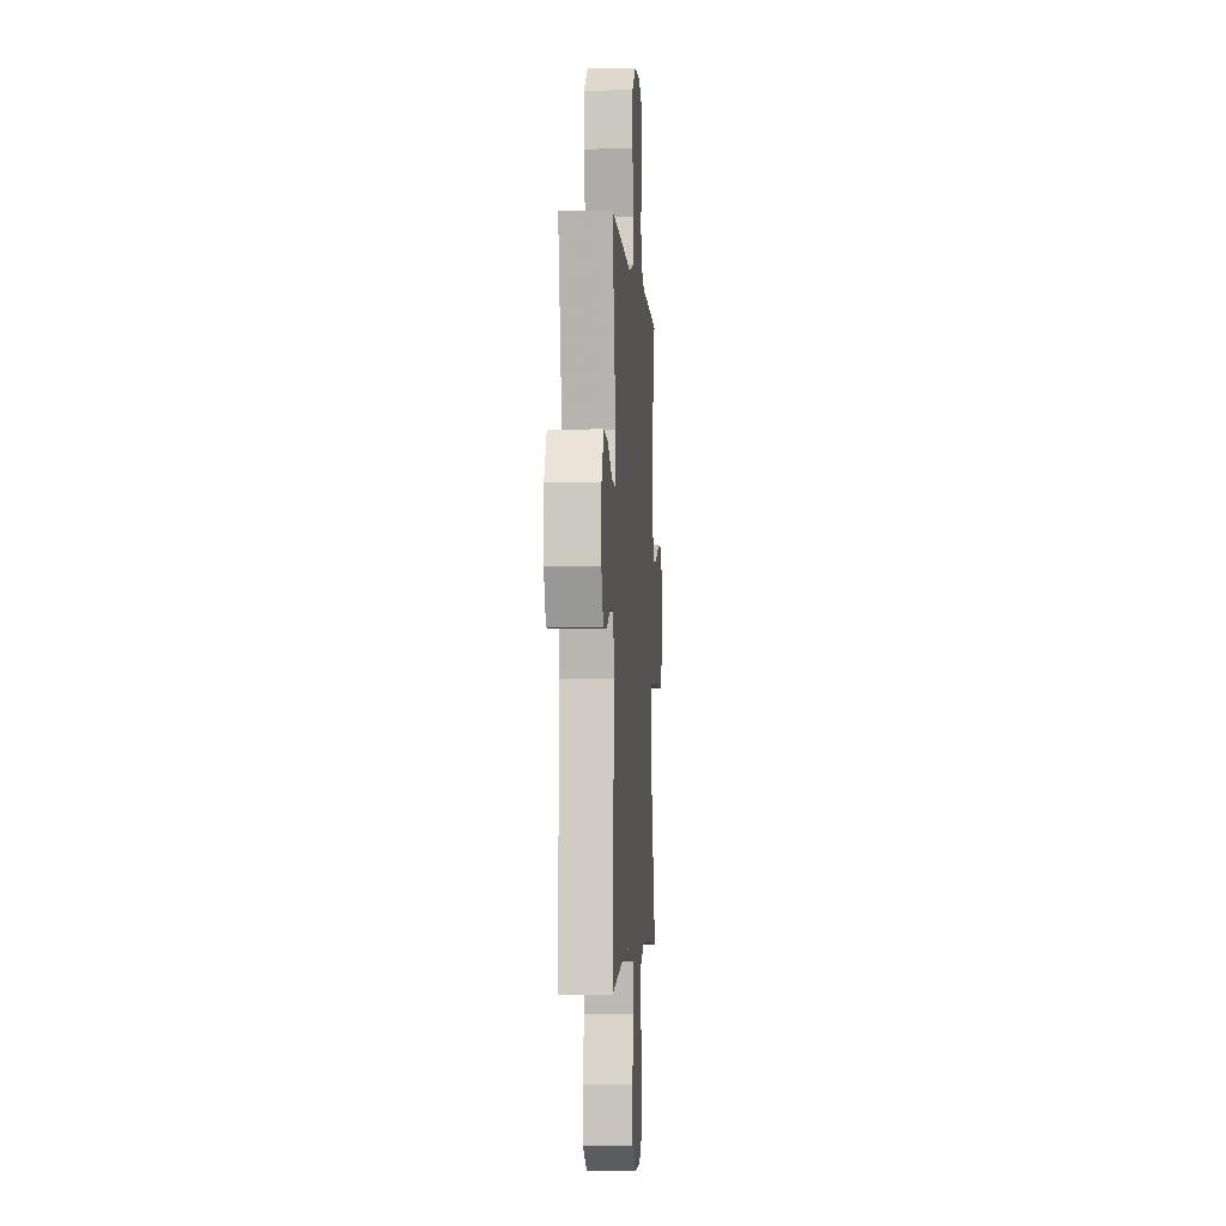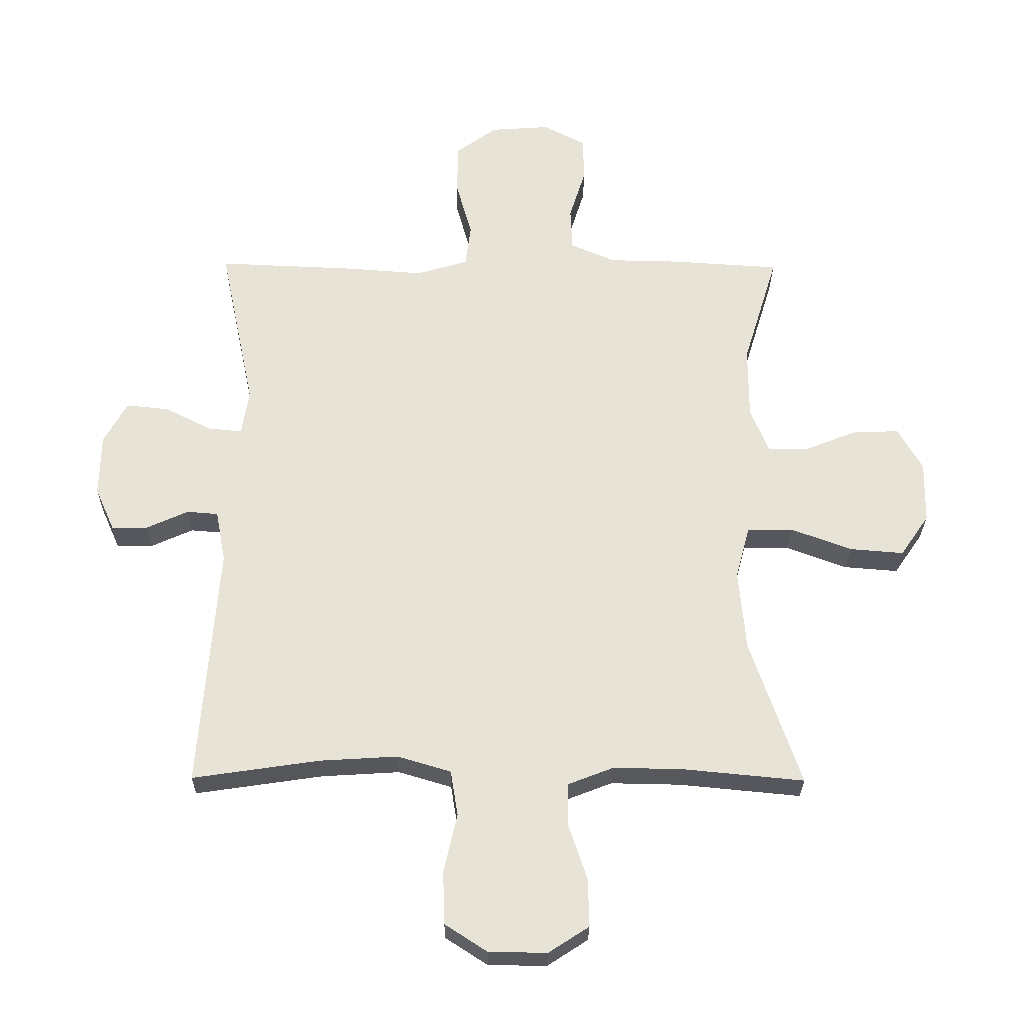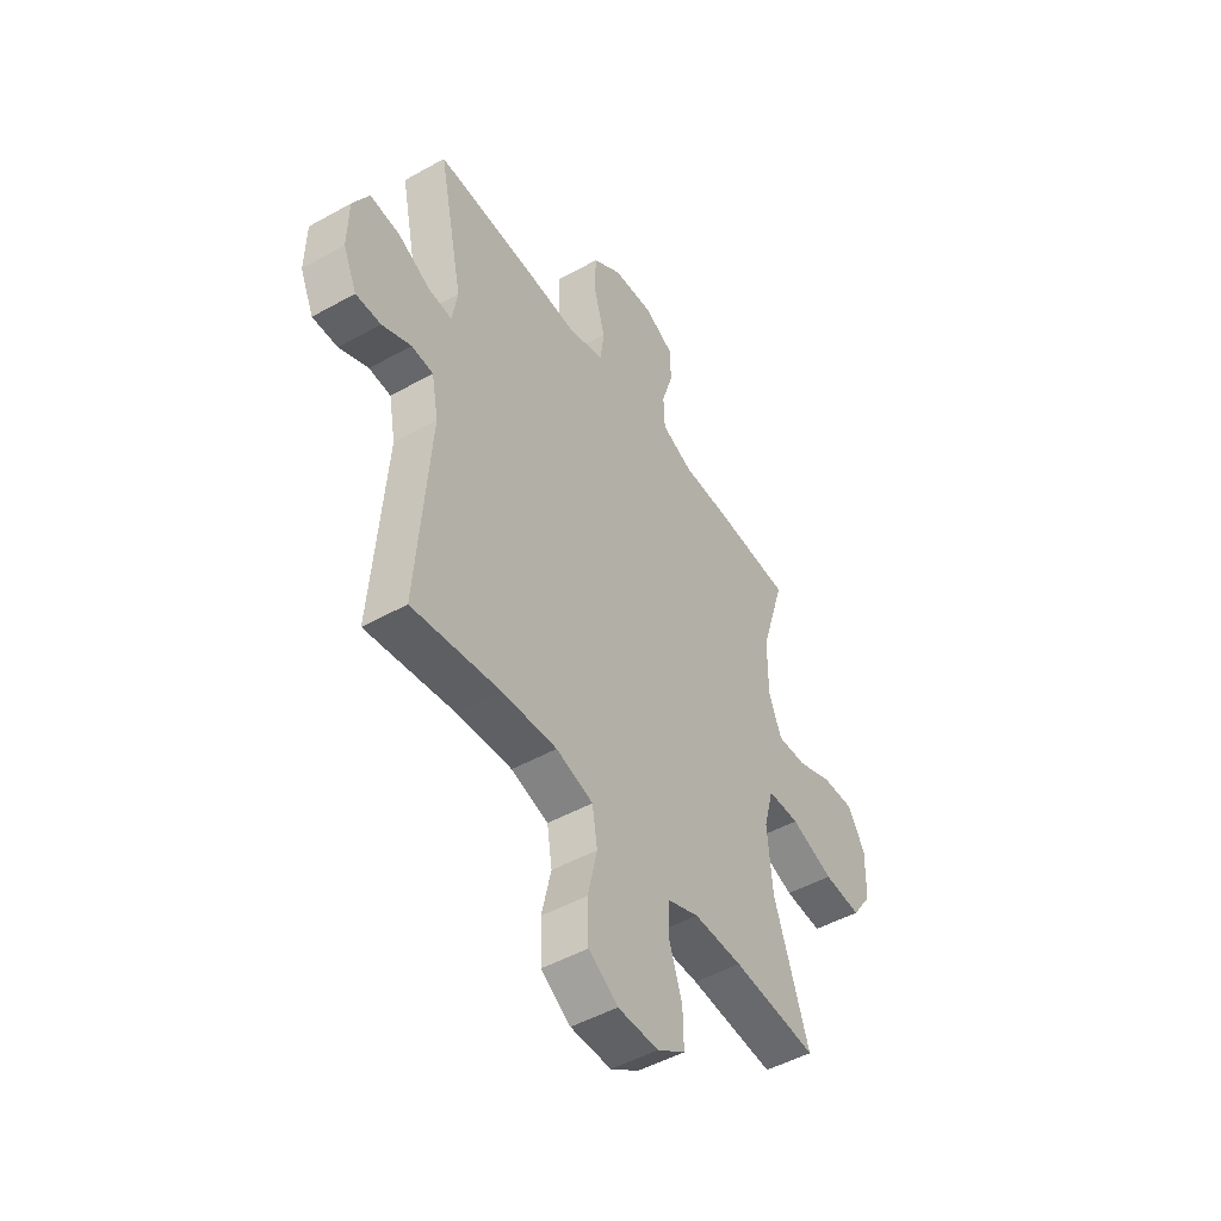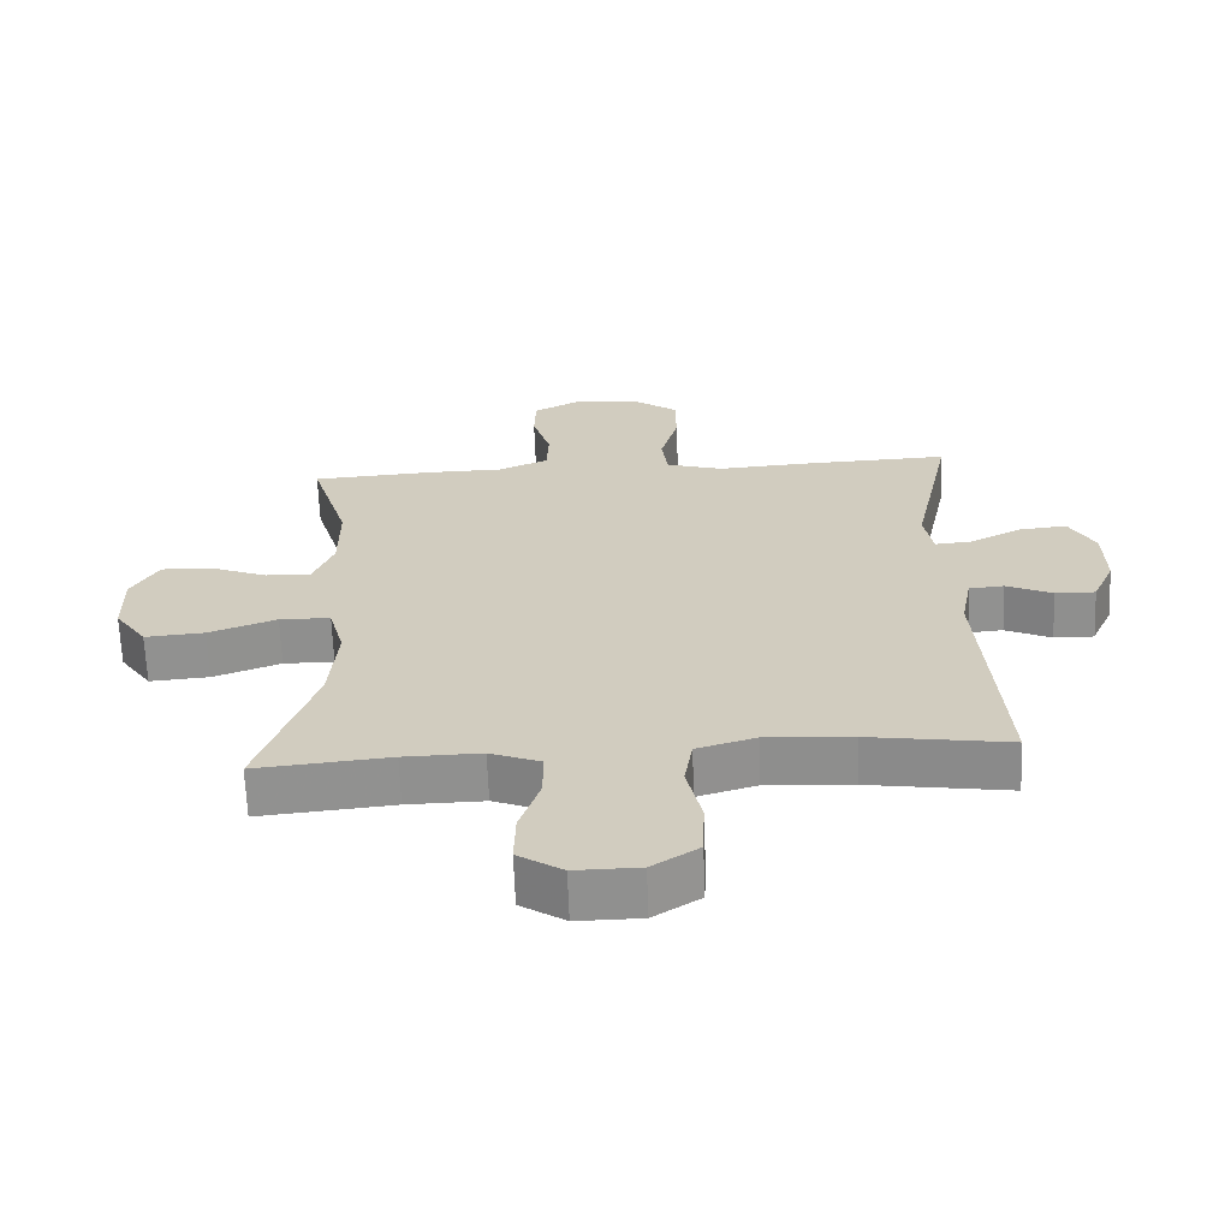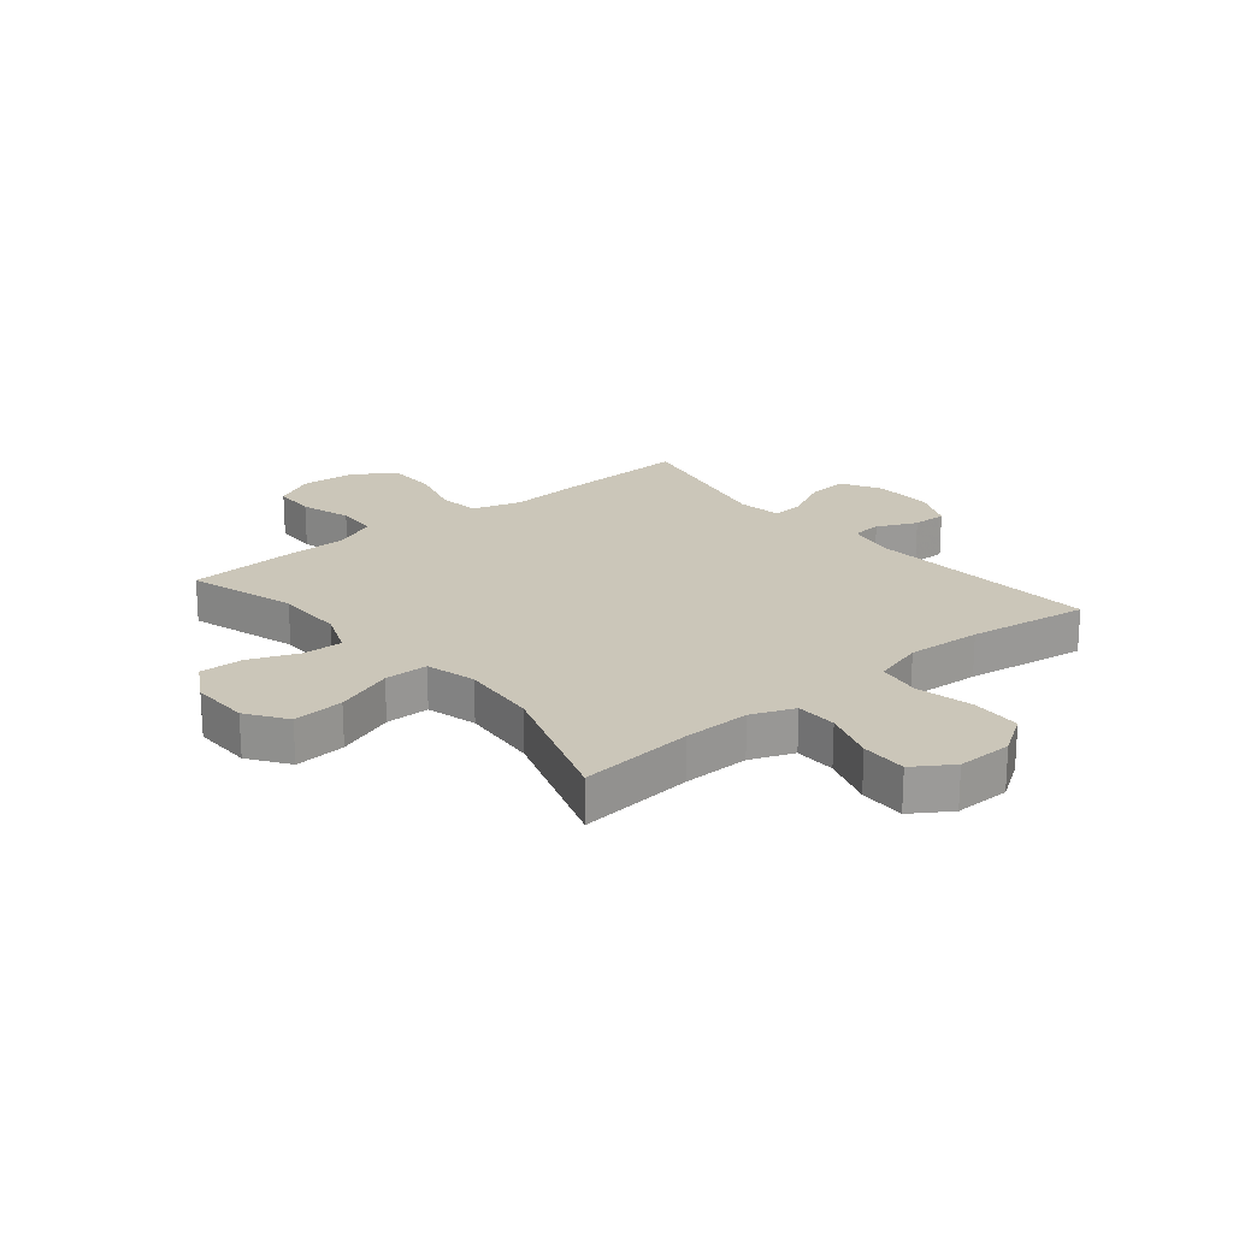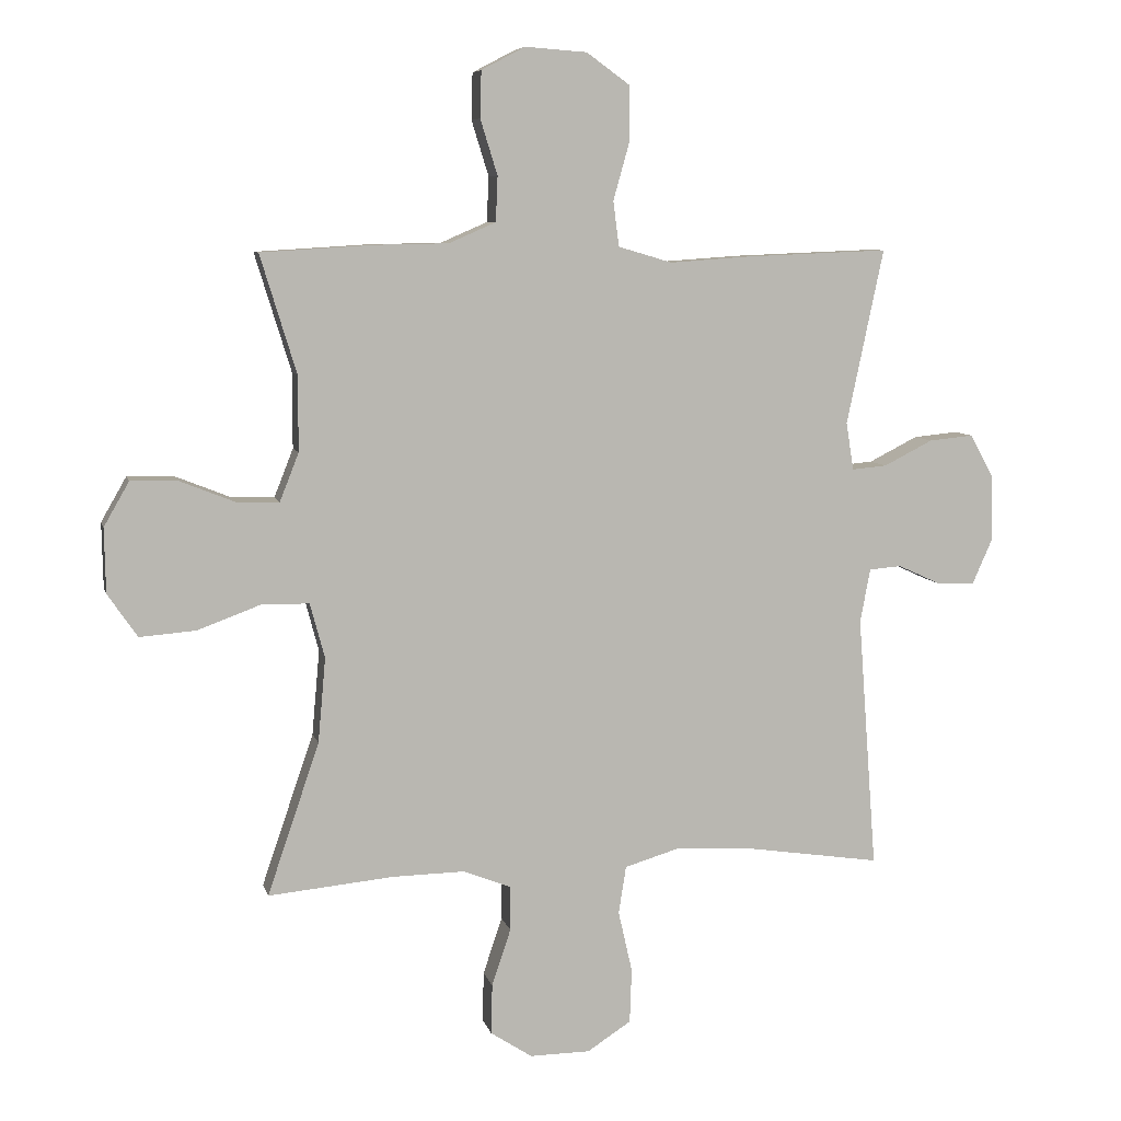
<metadata>
{"format":"obj","ext":"obj","renderer":"f3d","projection":"perspective","resolution":1024,"background":"white","views":[{"elev":-3.0,"azim":-86.1,"up":"+Z"},{"elev":-27.6,"azim":-0.7,"up":"+Z"},{"elev":-48.5,"azim":-58.0,"up":"+Z"},{"elev":-65.4,"azim":-177.8,"up":"+Z"},{"elev":20.9,"azim":140.4,"up":"+Y"},{"elev":7.6,"azim":167.0,"up":"+Z"}]}
</metadata>
<code>
v 0.5 0.07 0.5
v 0.443 0.07 0.314
v 0.443 0.07 0.195
v 0.473 0.07 0.119
v 0.541 0.07 0.121
v 0.626 0.07 0.155
v 0.701 0.07 0.157
v 0.741 0.07 0.087
v 0.739 0.07 -0.015
v 0.692 0.07 -0.083
v 0.604 0.07 -0.076
v 0.504 0.07 -0.039
v 0.429 0.07 -0.04
v 0.406 0.07 -0.126
v 0.418 0.07 -0.26
v 0.5 0.07 -0.5
v 0.302 0.07 -0.481
v 0.188 0.07 -0.479
v 0.114 0.07 -0.508
v 0.113 0.07 -0.579
v 0.143 0.07 -0.669
v 0.145 0.07 -0.748
v 0.079 0.07 -0.791
v -0.016 0.07 -0.79
v -0.085 0.07 -0.745
v -0.088 0.07 -0.659
v -0.066 0.07 -0.562
v -0.078 0.07 -0.487
v -0.165 0.07 -0.461
v -0.293 0.07 -0.469
v -0.5 0.07 -0.5
v -0.47 0.07 -0.1
v -0.486 0.07 -0.015
v -0.537 0.07 -0.011
v -0.605 0.07 -0.042
v -0.664 0.07 -0.043
v -0.696 0.07 0.029
v -0.694 0.07 0.131
v -0.656 0.07 0.2
v -0.586 0.07 0.193
v -0.509 0.07 0.154
v -0.454 0.07 0.149
v -0.442 0.07 0.224
v -0.5 0.07 0.5
v -0.276 0.07 0.491
v -0.148 0.07 0.482
v -0.063 0.07 0.507
v -0.054 0.07 0.578
v -0.08 0.07 0.671
v -0.079 0.07 0.756
v -0.011 0.07 0.805
v 0.086 0.07 0.812
v 0.155 0.07 0.776
v 0.157 0.07 0.703
v 0.13 0.07 0.616
v 0.133 0.07 0.545
v 0.207 0.07 0.513
v 0.32 0.07 0.511
v 0.5 0 0.5
v 0.443 0 0.314
v 0.443 0 0.195
v 0.473 0 0.119
v 0.541 0 0.121
v 0.626 0 0.155
v 0.701 0 0.157
v 0.741 0 0.087
v 0.739 0 -0.015
v 0.692 0 -0.083
v 0.604 0 -0.076
v 0.504 0 -0.039
v 0.429 0 -0.04
v 0.406 0 -0.126
v 0.418 0 -0.26
v 0.5 0 -0.5
v 0.302 0 -0.481
v 0.188 0 -0.479
v 0.114 0 -0.508
v 0.113 0 -0.579
v 0.143 0 -0.669
v 0.145 0 -0.748
v 0.079 0 -0.791
v -0.016 0 -0.79
v -0.085 0 -0.745
v -0.088 0 -0.659
v -0.066 0 -0.562
v -0.078 0 -0.487
v -0.165 0 -0.461
v -0.293 0 -0.469
v -0.5 0 -0.5
v -0.47 0 -0.1
v -0.486 0 -0.015
v -0.537 0 -0.011
v -0.605 0 -0.042
v -0.664 0 -0.043
v -0.696 0 0.029
v -0.694 0 0.131
v -0.656 0 0.2
v -0.586 0 0.193
v -0.509 0 0.154
v -0.454 0 0.149
v -0.442 0 0.224
v -0.5 0 0.5
v -0.276 0 0.491
v -0.148 0 0.482
v -0.063 0 0.507
v -0.054 0 0.578
v -0.08 0 0.671
v -0.079 0 0.756
v -0.011 0 0.805
v 0.086 0 0.812
v 0.155 0 0.776
v 0.157 0 0.703
v 0.13 0 0.616
v 0.133 0 0.545
v 0.207 0 0.513
v 0.32 0 0.511
f 57 58 1 2
f 56 57 2 3
f 52 53 54 55
f 52 55 56
f 51 52 56
f 48 49 50 51
f 47 48 51 56
f 46 47 56 3
f 43 44 45 46
f 42 43 46 3
f 38 39 40 41
f 38 41 42
f 34 35 36 37
f 33 34 37 38
f 30 31 32
f 29 30 32 33
f 28 29 33
f 24 25 26 27
f 24 27 28
f 23 24 28
f 20 21 22 23
f 19 20 23 28
f 18 19 28 33
f 15 16 17
f 14 15 17 18
f 13 14 18 33
f 9 10 11 12
f 5 6 7 8
f 4 5 8 9
f 38 42 3 4
f 12 13 33 38
f 4 9 12 38
f 60 59 116 115
f 61 60 115 114
f 113 112 111 110
f 114 113 110
f 114 110 109
f 109 108 107 106
f 114 109 106 105
f 61 114 105 104
f 104 103 102 101
f 61 104 101 100
f 99 98 97 96
f 100 99 96
f 95 94 93 92
f 96 95 92 91
f 90 89 88
f 91 90 88 87
f 91 87 86
f 85 84 83 82
f 86 85 82
f 86 82 81
f 81 80 79 78
f 86 81 78 77
f 91 86 77 76
f 75 74 73
f 76 75 73 72
f 91 76 72 71
f 70 69 68 67
f 66 65 64 63
f 67 66 63 62
f 62 61 100 96
f 96 91 71 70
f 96 70 67 62
f 1 59 60 2
f 2 60 61 3
f 3 61 62 4
f 4 62 63 5
f 5 63 64 6
f 6 64 65 7
f 7 65 66 8
f 8 66 67 9
f 9 67 68 10
f 10 68 69 11
f 11 69 70 12
f 12 70 71 13
f 13 71 72 14
f 14 72 73 15
f 15 73 74 16
f 16 74 75 17
f 17 75 76 18
f 18 76 77 19
f 19 77 78 20
f 20 78 79 21
f 21 79 80 22
f 22 80 81 23
f 23 81 82 24
f 24 82 83 25
f 25 83 84 26
f 26 84 85 27
f 27 85 86 28
f 28 86 87 29
f 29 87 88 30
f 30 88 89 31
f 31 89 90 32
f 32 90 91 33
f 33 91 92 34
f 34 92 93 35
f 35 93 94 36
f 36 94 95 37
f 37 95 96 38
f 38 96 97 39
f 39 97 98 40
f 40 98 99 41
f 41 99 100 42
f 42 100 101 43
f 43 101 102 44
f 44 102 103 45
f 45 103 104 46
f 46 104 105 47
f 47 105 106 48
f 48 106 107 49
f 49 107 108 50
f 50 108 109 51
f 51 109 110 52
f 52 110 111 53
f 53 111 112 54
f 54 112 113 55
f 55 113 114 56
f 56 114 115 57
f 57 115 116 58
f 58 116 59 1

</code>
